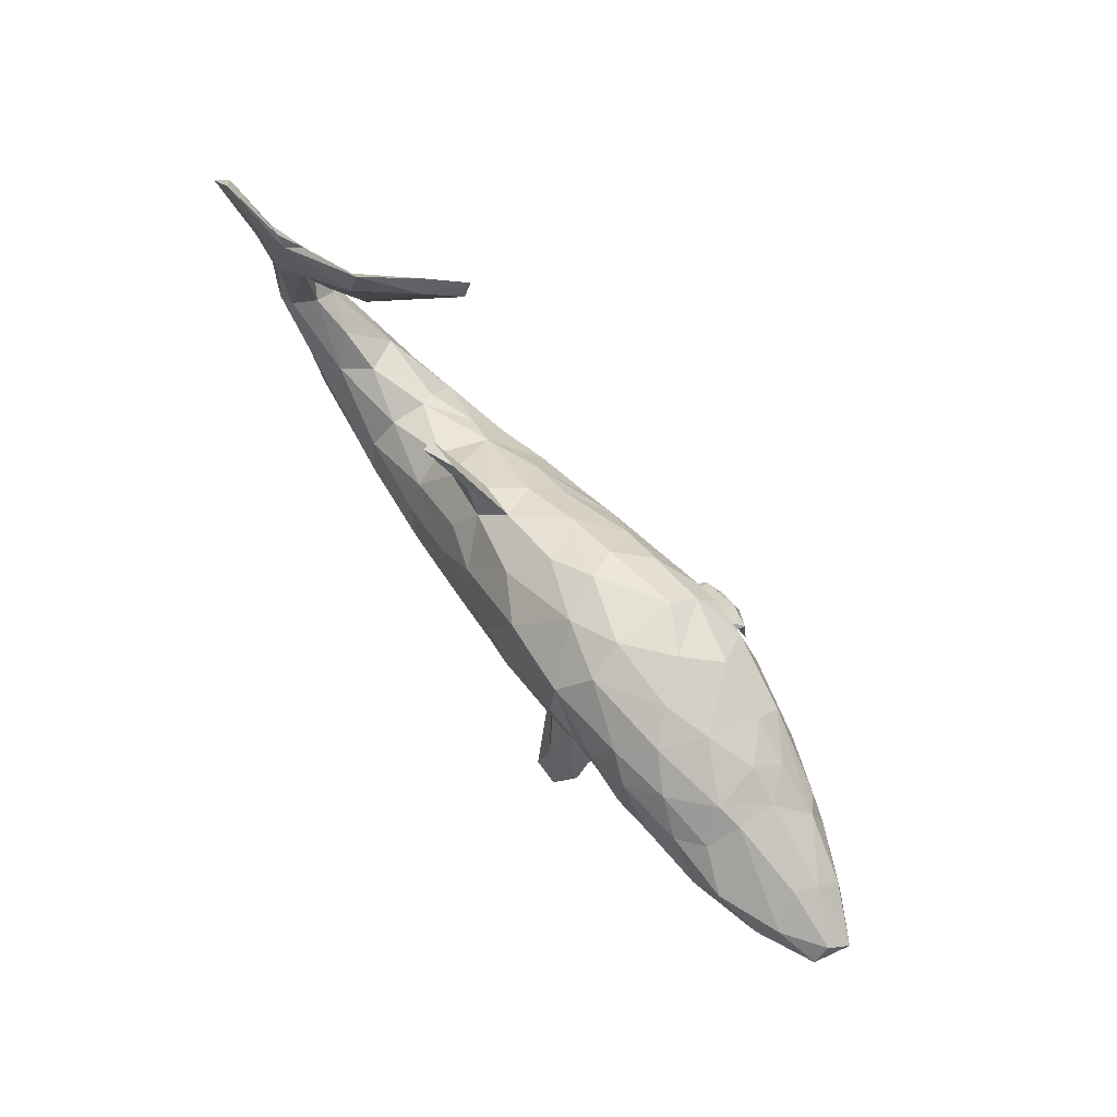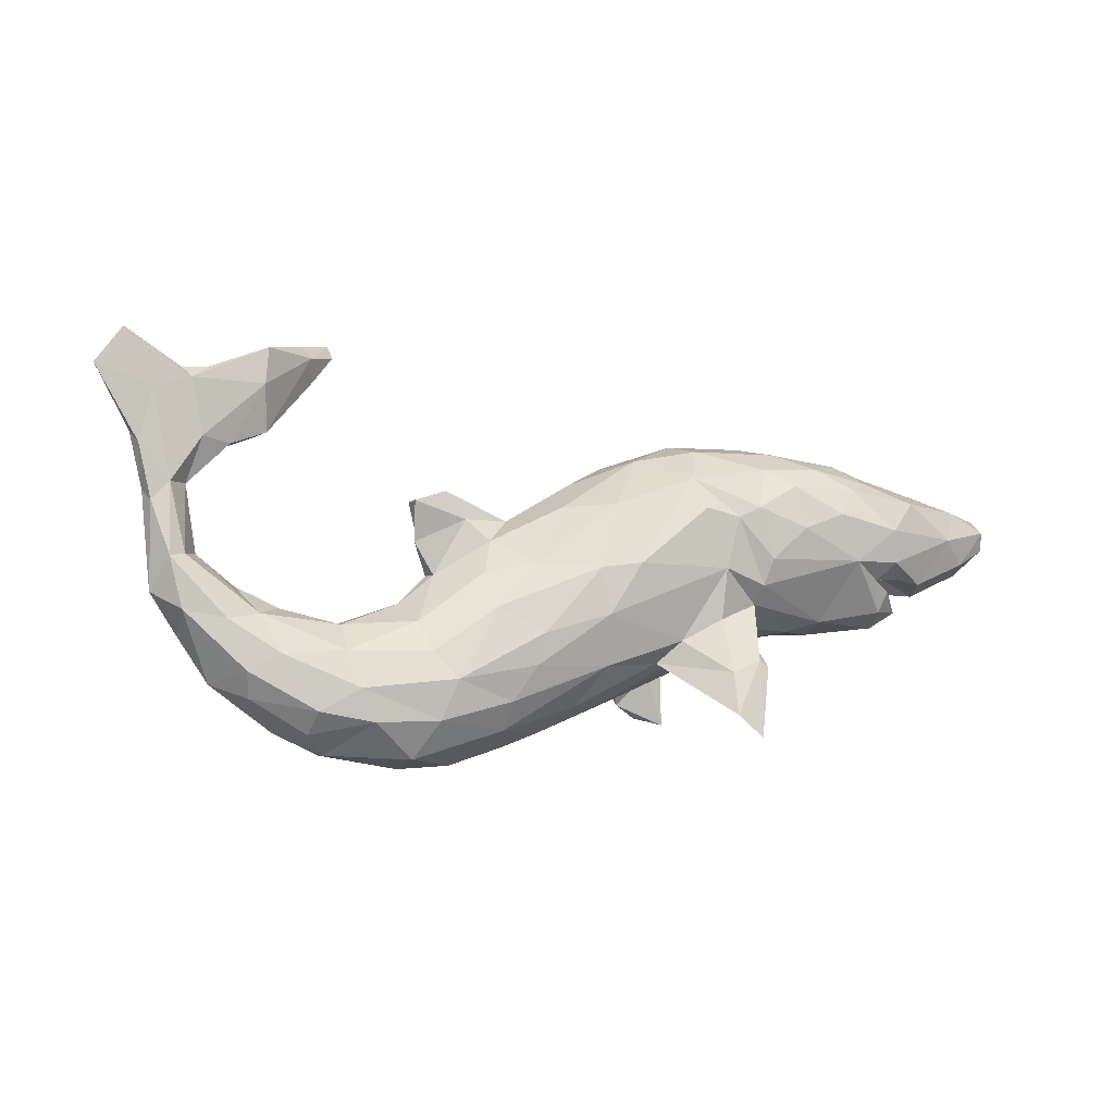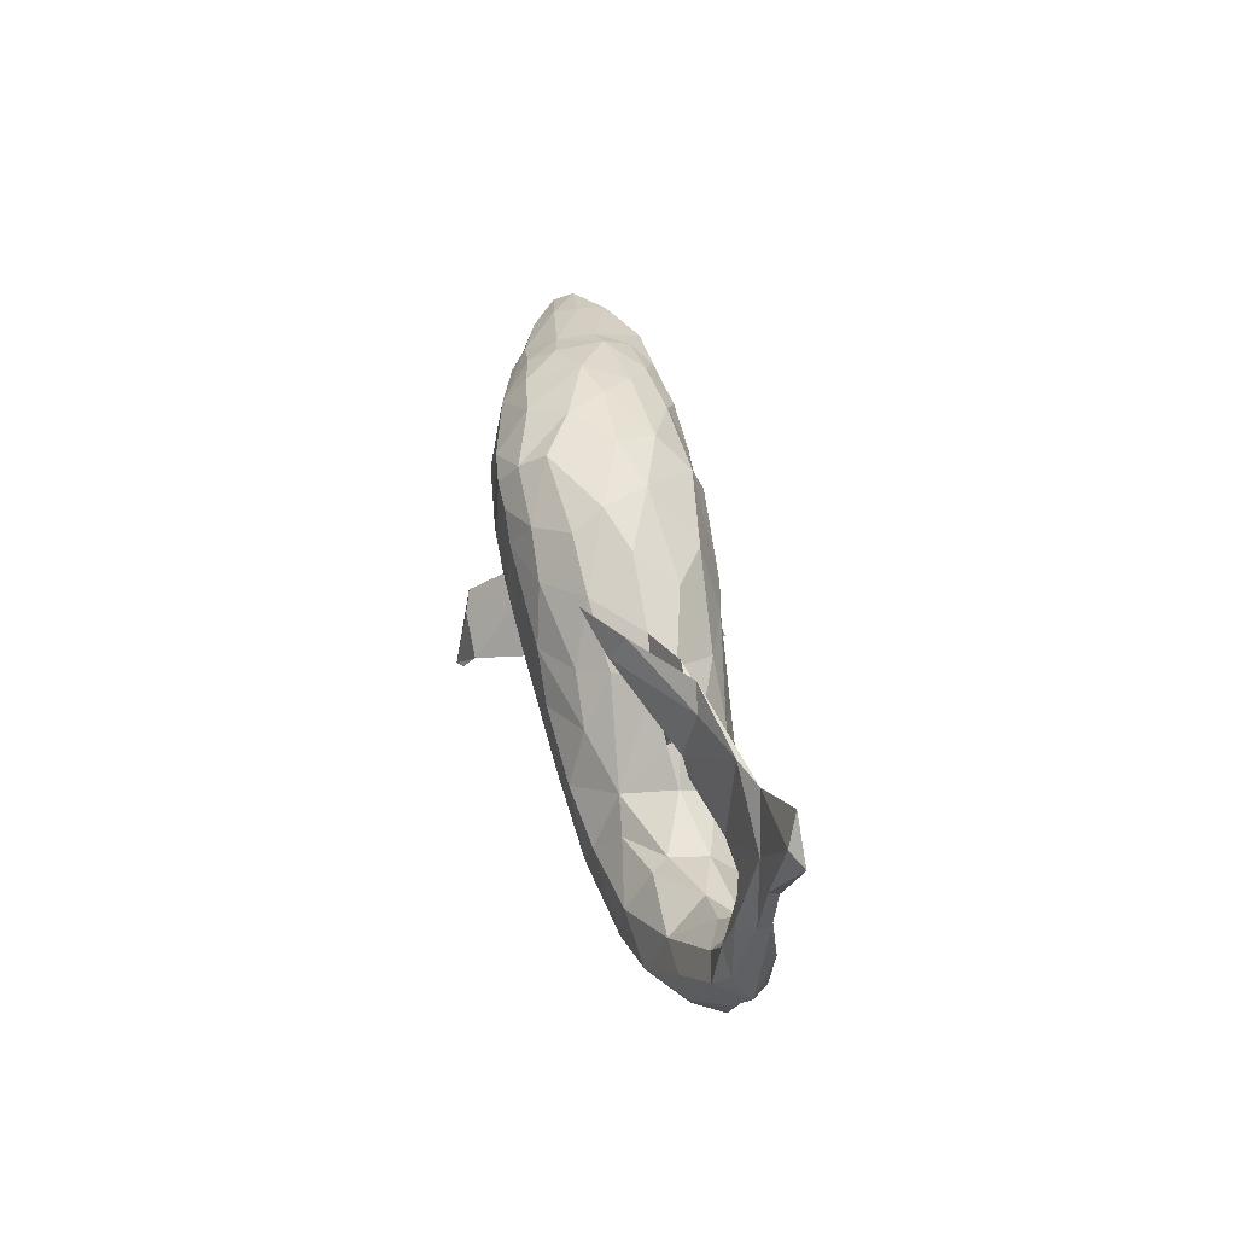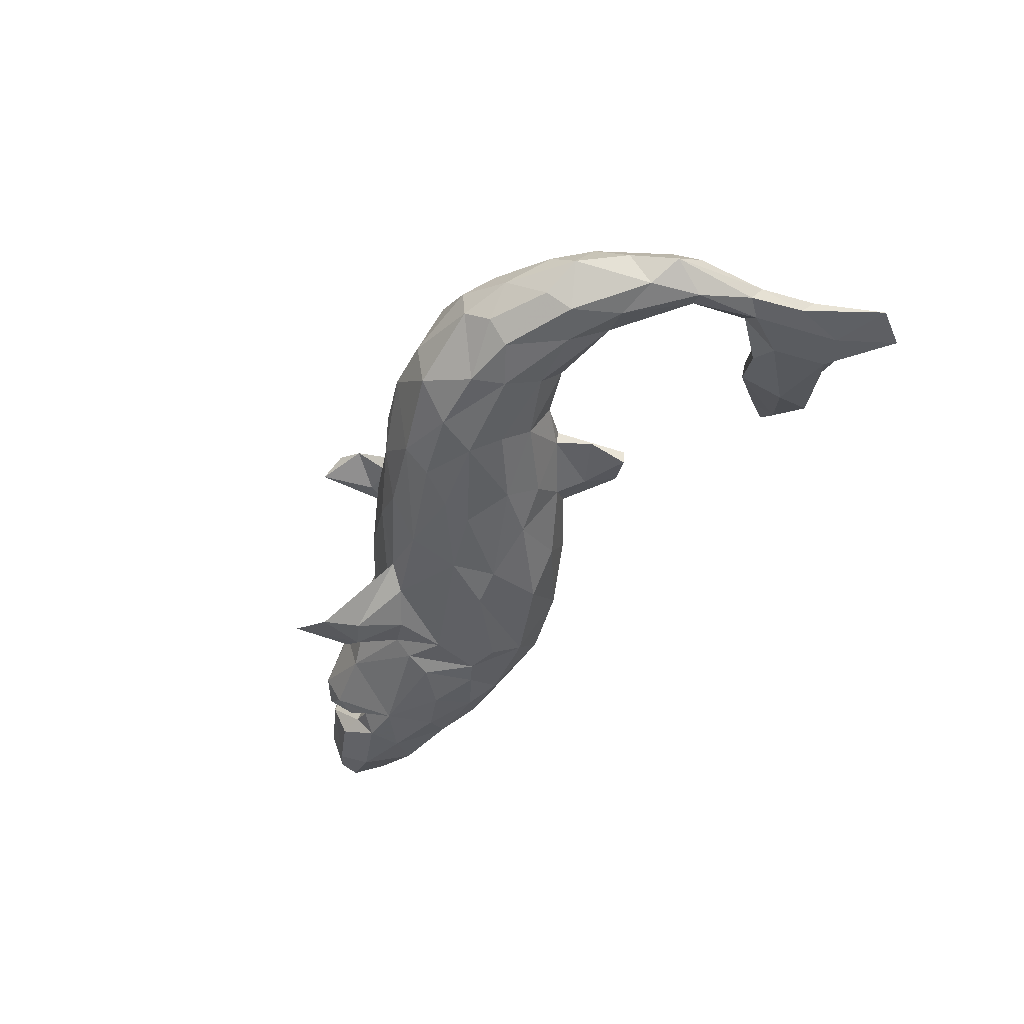
<metadata>
{"format":"obj","ext":"obj","renderer":"f3d","projection":"perspective","resolution":1024,"background":"white","views":[{"elev":79.4,"azim":-128.6,"up":"+Y"},{"elev":-6.0,"azim":158.6,"up":"+Y"},{"elev":41.0,"azim":79.1,"up":"+Y"},{"elev":-44.7,"azim":59.8,"up":"+Z"}]}
</metadata>
<code>
v 0.6155 -0.06701 -0.05506
v 0.6138 -0.1034 -0.006712
v 0.5677 -0.1747 -0.01602
v 0.6579 -0.04167 -0.02461
v 0.656 0.004639 0.004038
v 0.5667 -0.1367 0.03508
v 0.5231 -0.1564 -0.07596
v 0.526 -0.1937 0.02369
v 0.5523 -0.1 0.04753
v 0.5514 -0.08045 -0.06968
v 0.6354 0.009781 -0.0581
v 0.6616 0.0927 -0.041
v 0.6323 0.03818 0.01246
v 0.6313 -0.03073 0.02322
v 0.5147 -0.196 -0.05105
v 0.4698 -0.2441 -0.007206
v 0.6712 0.1083 -0.02024
v 0.4274 -0.2482 -0.05606
v 0.5937 -0.01234 0.01674
v 0.6813 0.1757 -0.04254
v 0.692 0.1939 -0.02506
v 0.4325 -0.2425 0.04768
v 0.4656 -0.1848 0.07363
v 0.5895 0.01737 -0.01629
v 0.6482 0.09752 0.001459
v 0.6118 0.01417 -0.05071
v 0.7497 0.2871 -0.05138
v 0.4922 -0.09586 0.04949
v 0.3967 -0.2778 -0.02759
v 0.4717 -0.1307 -0.08202
v 0.6159 0.1747 -0.00893
v 0.6342 0.1206 -0.04441
v 0.6061 0.1214 -0.0161
v 0.5297 -0.0275 -0.008137
v 0.3202 -0.2771 0.06521
v 0.4993 -0.06948 -0.04942
v 0.3881 -0.2773 0.03029
v 0.4184 -0.2146 -0.08987
v 0.6641 0.224 -0.02049
v 0.661 0.2582 -0.04505
v 0.3354 -0.2297 -0.09845
v 0.7072 0.3443 -0.04779
v 0.6187 0.2935 -0.02946
v 0.2726 -0.2978 0.001145
v 0.729 0.3029 -0.03401
v 0.3568 -0.1791 -0.1016
v 0.5735 0.17 -0.001283
v 0.4609 -0.05851 -0.00782
v 0.3743 -0.1229 -0.08025
v 0.5855 0.192 -0.03244
v 0.5384 0.1866 -0.007775
v 0.3809 -0.1538 0.08581
v 0.3754 -0.2138 0.09051
v 0.2359 -0.2263 -0.1055
v 0.3728 -0.08212 -0.03514
v 0.4978 0.2026 0.02809
v 0.366 -0.07851 0.02318
v 0.2996 -0.234 0.09603
v 0.3765 -0.09456 0.04566
v 0.2692 -0.2838 -0.06786
v 0.6027 0.2792 -0.03288
v 0.2646 -0.1502 0.1077
v 0.2129 -0.1643 -0.1187
v 0.5737 0.3005 -0.01065
v 0.1892 -0.2922 0.00336
v 0.2472 -0.1223 -0.09965
v 0.1301 -0.2402 -0.0778
v 0.4963 0.3056 0.01952
v 0.2265 -0.2725 0.07073
v 0.2242 -0.216 0.1126
v 0.4771 0.2112 0.02077
v 0.276 -0.04619 -0.01164
v 0.2983 -0.1001 0.07275
v 0.4834 0.2831 0.003911
v 0.4847 0.2288 0.03422
v 0.2611 -0.07573 -0.06795
v 0.4757 0.3424 0.01695
v 0.1243 -0.1968 -0.1079
v 0.1016 -0.2642 0.01135
v 0.3924 0.3021 0.0888
v 0.1464 -0.053 -0.1075
v 0.2305 -0.001605 -0.002812
v 0.2558 0.04838 -0.0262
v 0.2239 -0.001411 -0.02248
v 0.157 0.001835 -0.0736
v 0.2486 -0.06613 0.06724
v 0.1748 -0.1112 0.1258
v 0.2649 0.1088 -0.0241
v 0.3936 0.3231 0.1091
v 0.1116 -0.2321 0.08983
v 0.4074 0.3619 0.08841
v -0.02059 -0.1824 0.08916
v 0.006707 -0.2007 -0.06765
v 0.2604 0.1106 -0.04399
v 0.3485 0.3538 0.1212
v 0.05641 -0.2435 -0.01813
v 0.1614 0.05517 0.00276
v 0.08955 -0.1419 -0.1244
v 0.2056 0.1294 -0.02576
v 0.0662 -0.05453 0.1383
v 0.1526 -0.0299 0.0982
v 0.1731 0.08662 -0.02608
v 0.3536 0.3762 0.1375
v 0.3939 0.3422 0.07701
v 0.1016 -0.1492 0.1319
v 0.09827 0.08903 -0.00244
v -0.009456 -0.2121 0.04618
v 0.08436 0.0255 0.09841
v 0.1207 0.04507 0.05512
v -0.06303 -0.1883 -0.0337
v -0.0681 -0.1967 0.02374
v 0.08028 -0.09306 -0.131
v 0.08137 0.01575 -0.1012
v 0.02622 -0.1628 0.1197
v -0.02375 -0.06262 -0.1376
v 0.1363 0.05334 -0.0364
v -0.01154 0.009787 -0.1341
v -0.1196 -0.134 -0.08929
v -0.06303 -0.05462 0.1527
v 0.008886 0.0055 0.1407
v -0.02811 -0.1412 -0.1095
v 0.02827 0.1076 0.06994
v -0.0406 0.0864 0.1281
v -0.266 -0.2221 0.2162
v -0.108 -0.1123 0.1315
v -0.07215 0.1849 0.02849
v -0.04592 0.1119 -0.1086
v -0.2316 -0.2058 -0.1732
v -0.1548 -0.1288 -0.07254
v -0.1676 -0.1336 0.189
v -0.1877 -0.1885 0.2293
v -0.199 -0.1533 -0.1432
v -0.2113 -0.2157 -0.1931
v 0.02687 0.1078 -0.06325
v -0.1263 -0.1358 0.09478
v -0.2523 -0.2499 -0.1928
v -0.1865 -0.1447 0.02136
v -0.1585 -0.1481 0.2132
v -0.2218 -0.2102 0.2362
v -0.1538 -0.09942 -0.1123
v -0.2187 -0.1069 0.217
v -0.1369 0.08292 0.1554
v -0.00635 0.1513 -0.001527
v -0.2146 -0.1495 -0.1706
v -0.1791 -0.0933 0.1207
v -0.1644 -0.06187 0.1528
v -0.07241 0.01704 -0.1462
v -0.2622 -0.1281 -0.1648
v -0.186 -0.1207 -0.1021
v -0.2717 -0.1819 -0.1617
v -0.2324 -0.1361 0.2014
v -0.2753 -0.08712 0.0589
v -0.1437 -0.003146 0.1614
v -0.2774 -0.14 -0.1635
v -0.24 -0.08734 0.177
v -0.2152 -0.06479 -0.13
v -0.2632 -0.06427 -0.09325
v -0.2849 -0.05021 0.1146
v -0.2596 -0.1102 -0.1318
v -0.2579 -0.09402 0.2062
v -0.2117 -0.03227 0.1573
v -0.05572 0.158 0.07673
v -0.2848 -0.03839 -0.1027
v -0.2453 -0.05446 0.1413
v -0.2196 0.01433 -0.1411
v -0.1696 0.1562 -0.1229
v -0.1753 0.1213 0.1561
v -0.1058 0.1377 0.1279
v -0.2153 0.04265 0.1659
v -0.2746 0.018 0.16
v -0.2693 -0.07226 -0.06847
v -0.104 0.1901 -0.04203
v -0.1981 0.1787 0.1308
v -0.1849 0.1079 -0.1444
v -0.1978 0.2062 -0.07283
v -0.28 -0.09277 0.000316
v -0.218 0.1374 0.1587
v -0.3748 -0.04933 0.08519
v -0.2411 0.09573 -0.1421
v -0.1784 0.221 -0.01157
v -0.3623 -0.07641 -0.05835
v -0.2917 -0.00879 -0.1244
v -0.3021 0.03241 -0.1395
v -0.1801 0.2064 0.0917
v -0.4157 -0.0604 -0.075
v -0.2522 0.2256 0.04699
v -0.4866 0.0289 0.09942
v -0.2776 0.1134 -0.1409
v -0.348 0.01335 0.1396
v -0.3954 -0.0741 0.04283
v -0.4251 -0.07669 -0.007259
v -0.3451 0.1504 -0.1325
v -0.2773 0.1445 0.1528
v -0.2982 0.2234 -0.01469
v -0.2991 0.1774 -0.1122
v -0.4773 -0.02843 0.06019
v -0.4565 0.03503 -0.1351
v -0.3558 0.08308 -0.1475
v -0.3217 0.08779 0.1562
v -0.4368 0.05402 0.1234
v -0.4241 0.1086 -0.1433
v -0.3399 0.2099 -0.06397
v -0.5007 -0.05723 0.01665
v -0.3979 0.1853 -0.09893
v -0.3014 0.2037 0.09969
v -0.3959 0.1907 0.08719
v -0.5328 -0.06453 -0.03423
v -0.4946 0.01382 -0.06545
v -0.3717 0.2216 0.005865
v -0.4477 0.09224 0.1227
v -0.4936 0.01309 -0.01147
v -0.5113 -0.005785 0.05151
v -0.5084 0.03561 -0.04442
v -0.5203 -0.04248 -0.08356
v -0.4021 0.1478 0.1239
v -0.5498 0.01218 -0.08899
v -0.5047 0.007559 -0.1064
v -0.5239 0.08747 -0.1365
v -0.5333 -0.008732 -0.09224
v -0.4718 0.1726 0.0722
v -0.5232 0.004325 0.06409
v -0.5624 -0.01265 -0.01221
v -0.4482 0.2008 0.03212
v -0.5567 -0.03035 0.01339
v -0.5668 -0.03952 -0.05222
v -0.5332 0.03623 -0.01943
v -0.4552 0.1506 -0.1226
v -0.4617 0.1997 -0.04509
v -0.495 0.1659 -0.0927
v -0.5301 0.03563 -0.1271
v -0.5628 0.1333 -0.1225
v -0.5893 0.004455 -0.0948
v -0.6409 0.07845 -0.1088
v -0.5324 0.1152 0.08921
v -0.5071 0.1808 0.02099
v -0.6077 -0.001381 0.02548
v -0.5039 0.1861 -0.03826
v -0.5784 0.08684 0.0759
v -0.6148 -0.009203 -0.02812
v -0.629 0.1531 -0.03323
v -0.6692 0.03214 0.01703
v -0.5572 0.134 0.06478
v -0.6622 0.1263 -0.08564
v -0.6452 0.1414 0.002156
v -0.6789 0.04146 -0.08244
v -0.6717 0.07273 0.03364
v -0.6592 0.1099 0.03354
v -0.6964 0.02823 -0.03133
v -0.7445 0.09839 -0.01265
v -0.7303 0.098 -0.0701
v -0.7256 0.1197 -0.04231
v -0.7336 0.06916 -0.05856
f 117 113 81
f 85 81 113
f 112 117 81
f 127 113 117
f 147 127 117
f 134 113 127
f 115 147 117
f 166 127 147
f 81 63 112
f 98 112 63
f 66 63 81
f 204 195 192
f 188 192 195
f 227 204 192
f 202 195 204
f 231 237 229
f 228 229 237
f 227 231 229
f 243 237 231
f 85 76 81
f 66 81 76
f 84 76 85
f 66 49 46
f 30 46 49
f 63 66 46
f 76 49 66
f 55 49 76
f 116 85 113
f 195 175 166
f 172 166 175
f 188 195 166
f 202 175 195
f 194 175 202
f 41 38 18
f 15 18 38
f 29 41 18
f 46 38 41
f 46 41 54
f 60 54 41
f 63 46 54
f 78 63 54
f 228 202 204
f 29 60 41
f 67 54 60
f 67 78 54
f 98 63 78
f 229 228 204
f 227 229 204
f 235 228 237
f 65 67 60
f 121 78 67
f 93 121 67
f 98 78 121
f 96 93 67
f 118 121 93
f 110 118 93
f 140 121 118
f 174 166 147
f 165 174 147
f 179 166 174
f 172 127 166
f 115 117 112
f 154 136 150
f 128 150 136
f 159 154 150
f 148 136 154
f 157 148 154
f 133 136 148
f 128 136 133
f 144 133 148
f 132 128 133
f 132 159 150
f 157 154 159
f 150 128 132
f 118 133 144
f 156 144 148
f 140 144 156
f 163 156 148
f 218 231 227
f 201 218 227
f 233 231 218
f 197 218 201
f 192 201 227
f 198 197 201
f 230 218 197
f 192 198 201
f 183 197 198
f 188 183 198
f 182 197 183
f 179 182 183
f 185 197 182
f 182 165 163
f 156 163 165
f 185 182 163
f 179 165 182
f 140 156 165
f 115 140 165
f 188 198 192
f 179 183 188
f 174 165 179
f 165 147 115
f 121 140 115
f 98 121 115
f 115 112 98
f 166 179 188
f 30 38 46
f 180 172 175
f 134 127 172
f 116 113 134
f 106 116 134
f 36 30 49
f 10 30 36
f 55 36 49
f 7 38 30
f 15 38 7
f 10 7 30
f 14 6 2
f 3 2 6
f 4 14 2
f 9 6 14
f 109 86 97
f 82 97 86
f 106 109 97
f 101 86 109
f 75 71 56
f 51 56 71
f 47 75 56
f 80 71 75
f 71 104 74
f 77 74 104
f 51 71 74
f 80 104 71
f 95 104 80
f 13 14 5
f 4 5 14
f 25 13 5
f 19 14 13
f 24 19 13
f 9 14 19
f 23 6 9
f 28 9 19
f 34 28 19
f 23 9 28
f 23 8 6
f 3 6 8
f 22 8 23
f 52 23 28
f 59 52 28
f 53 23 52
f 48 59 28
f 73 52 59
f 57 73 59
f 62 52 73
f 48 57 59
f 86 73 57
f 72 86 57
f 62 73 86
f 87 86 101
f 108 101 109
f 122 108 109
f 120 101 108
f 106 122 109
f 123 108 122
f 126 162 122
f 123 122 162
f 143 126 122
f 184 162 126
f 184 168 162
f 123 162 168
f 173 168 184
f 180 184 126
f 16 8 22
f 53 22 23
f 62 53 52
f 87 62 86
f 70 62 87
f 186 173 184
f 180 186 184
f 205 173 186
f 209 205 186
f 193 173 205
f 35 37 22
f 16 22 37
f 53 35 22
f 44 37 35
f 58 35 53
f 70 53 62
f 70 58 53
f 69 58 70
f 1 7 10
f 245 233 232
f 230 232 233
f 239 245 232
f 250 233 245
f 214 225 219
f 222 219 225
f 217 214 219
f 207 225 214
f 252 250 245
f 243 233 250
f 218 230 233
f 216 232 230
f 239 232 216
f 217 216 230
f 208 216 217
f 197 217 230
f 197 214 217
f 208 217 219
f 185 214 197
f 207 214 185
f 243 231 233
f 157 163 148
f 171 163 157
f 149 157 159
f 132 149 159
f 171 157 149
f 118 149 132
f 118 144 140
f 133 118 132
f 129 149 118
f 36 26 10
f 11 10 26
f 24 26 36
f 1 10 11
f 32 11 26
f 4 1 11
f 2 1 4
f 12 4 11
f 11 32 12
f 20 12 32
f 250 252 249
f 248 249 252
f 251 250 249
f 245 248 252
f 241 249 248
f 239 248 245
f 236 248 239
f 226 239 216
f 213 226 216
f 221 239 226
f 211 219 222
f 224 222 225
f 224 225 207
f 191 207 185
f 181 191 185
f 203 207 191
f 244 251 249
f 243 250 251
f 240 243 251
f 237 243 240
f 244 240 251
f 208 213 216
f 211 226 213
f 208 219 211
f 212 211 222
f 213 208 211
f 163 181 185
f 190 191 181
f 181 163 171
f 176 181 171
f 129 171 149
f 137 171 129
f 110 137 129
f 176 171 137
f 110 129 118
f 96 110 93
f 65 96 67
f 235 237 240
f 21 17 20
f 12 20 17
f 27 21 20
f 39 17 21
f 160 155 151
f 130 151 155
f 124 160 151
f 164 155 160
f 43 64 39
f 47 39 64
f 45 43 39
f 61 64 43
f 31 39 47
f 75 47 64
f 50 61 40
f 42 40 61
f 32 50 40
f 74 61 50
f 25 39 31
f 33 31 47
f 39 21 45
f 27 45 21
f 40 27 20
f 32 40 20
f 42 27 40
f 43 42 61
f 45 42 43
f 158 164 161
f 160 161 164
f 170 158 161
f 145 164 158
f 153 146 119
f 125 119 146
f 142 153 119
f 161 146 153
f 177 170 169
f 161 169 170
f 167 177 169
f 193 170 177
f 173 193 177
f 199 170 193
f 215 199 193
f 205 215 193
f 210 199 215
f 234 210 215
f 200 199 210
f 114 105 119
f 100 119 105
f 125 114 119
f 90 105 114
f 135 114 125
f 92 114 135
f 145 135 125
f 138 125 146
f 141 146 161
f 169 161 153
f 142 169 153
f 199 189 170
f 158 170 189
f 200 189 199
f 187 189 200
f 187 200 210
f 130 145 125
f 138 130 125
f 155 145 130
f 141 138 146
f 160 141 161
f 164 145 155
f 178 158 189
f 131 151 130
f 95 103 104
f 91 104 103
f 89 103 95
f 42 45 27
f 138 131 130
f 139 131 138
f 29 18 16
f 15 16 18
f 37 29 16
f 209 194 202
f 228 209 202
f 186 194 209
f 180 175 194
f 3 16 15
f 7 3 15
f 8 16 3
f 186 180 194
f 126 172 180
f 102 116 106
f 143 106 134
f 116 84 85
f 102 84 116
f 72 76 84
f 55 76 72
f 82 72 84
f 57 55 72
f 172 143 134
f 126 143 172
f 122 106 143
f 99 102 106
f 83 84 102
f 82 84 83
f 94 83 102
f 48 36 55
f 34 36 48
f 57 48 55
f 1 3 7
f 2 3 1
f 99 94 102
f 88 94 99
f 82 83 94
f 139 124 131
f 151 131 124
f 160 124 139
f 141 160 139
f 138 141 139
f 100 87 101
f 205 206 215
f 220 215 206
f 209 206 205
f 89 75 68
f 64 68 75
f 91 89 68
f 80 75 89
f 77 91 68
f 103 89 91
f 80 89 95
f 142 123 168
f 120 100 101
f 119 100 120
f 123 120 108
f 142 120 123
f 119 120 142
f 167 142 168
f 173 167 168
f 169 142 167
f 177 167 173
f 105 70 87
f 90 70 105
f 100 105 87
f 77 64 61
f 56 51 47
f 33 47 51
f 236 241 248
f 246 249 241
f 238 246 241
f 247 249 246
f 238 241 236
f 221 236 239
f 203 224 207
f 196 224 203
f 190 203 191
f 247 244 249
f 238 247 246
f 242 244 247
f 226 211 212
f 224 212 222
f 176 190 181
f 152 190 176
f 152 176 137
f 145 152 137
f 111 137 110
f 96 111 110
f 135 137 111
f 107 111 96
f 96 65 79
f 90 79 65
f 107 96 79
f 244 235 240
f 44 65 60
f 29 44 60
f 69 65 44
f 223 228 235
f 209 228 223
f 220 223 235
f 37 44 29
f 77 68 64
f 91 77 104
f 61 74 77
f 196 212 224
f 190 196 203
f 178 196 190
f 247 238 242
f 234 242 238
f 187 238 236
f 221 187 236
f 210 238 187
f 196 187 221
f 178 187 196
f 212 196 221
f 221 226 212
f 152 178 190
f 235 244 242
f 145 137 135
f 92 135 111
f 107 92 111
f 90 92 107
f 90 107 79
f 86 72 82
f 206 209 223
f 24 34 19
f 48 28 34
f 24 36 34
f 99 97 88
f 82 88 97
f 106 97 99
f 94 88 82
f 69 44 35
f 69 90 65
f 220 235 242
f 70 90 69
f 206 223 220
f 189 187 178
f 178 152 158
f 145 158 152
f 234 238 210
f 90 114 92
f 215 220 242
f 242 234 215
f 35 58 69
f 33 26 24
f 33 24 13
f 17 5 4
f 32 26 33
f 25 33 13
f 31 33 25
f 17 25 5
f 39 25 17
f 12 17 4
f 50 33 51
f 32 33 50
f 74 50 51

</code>
